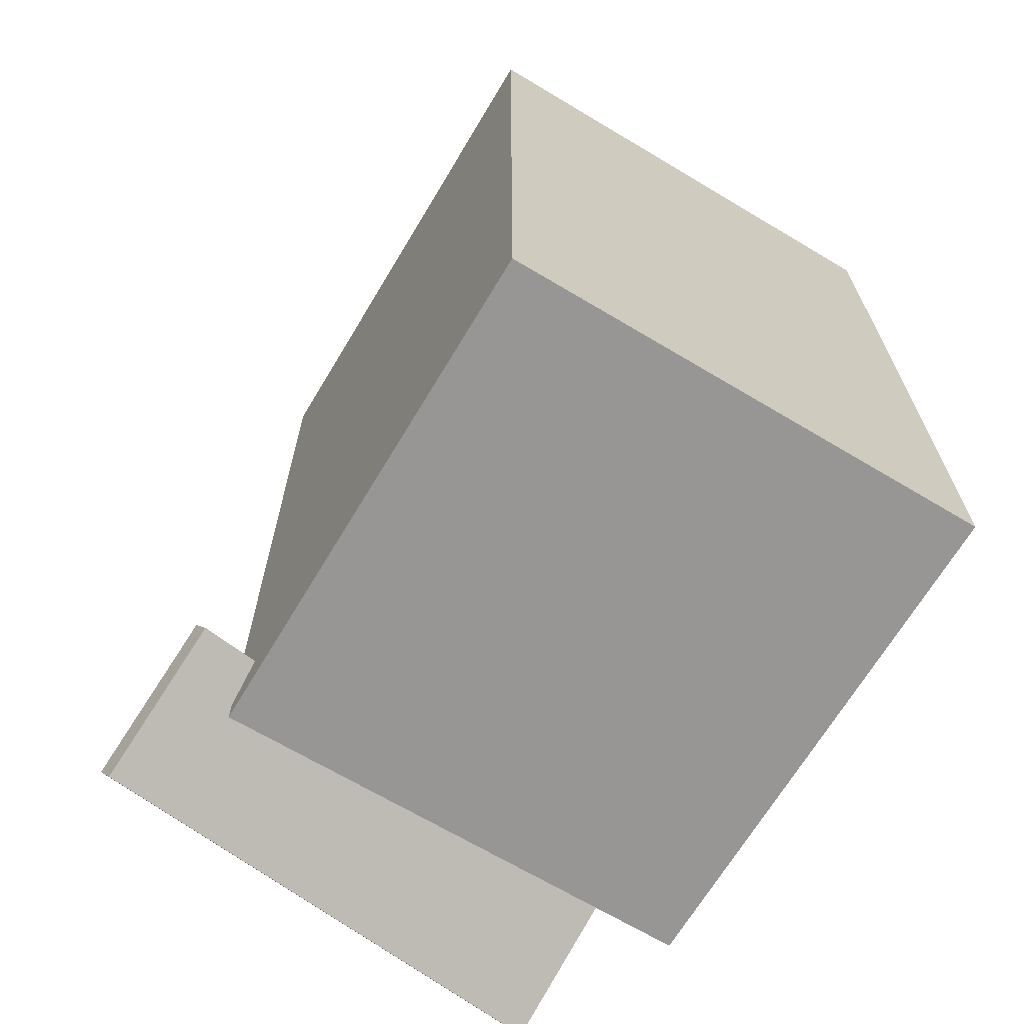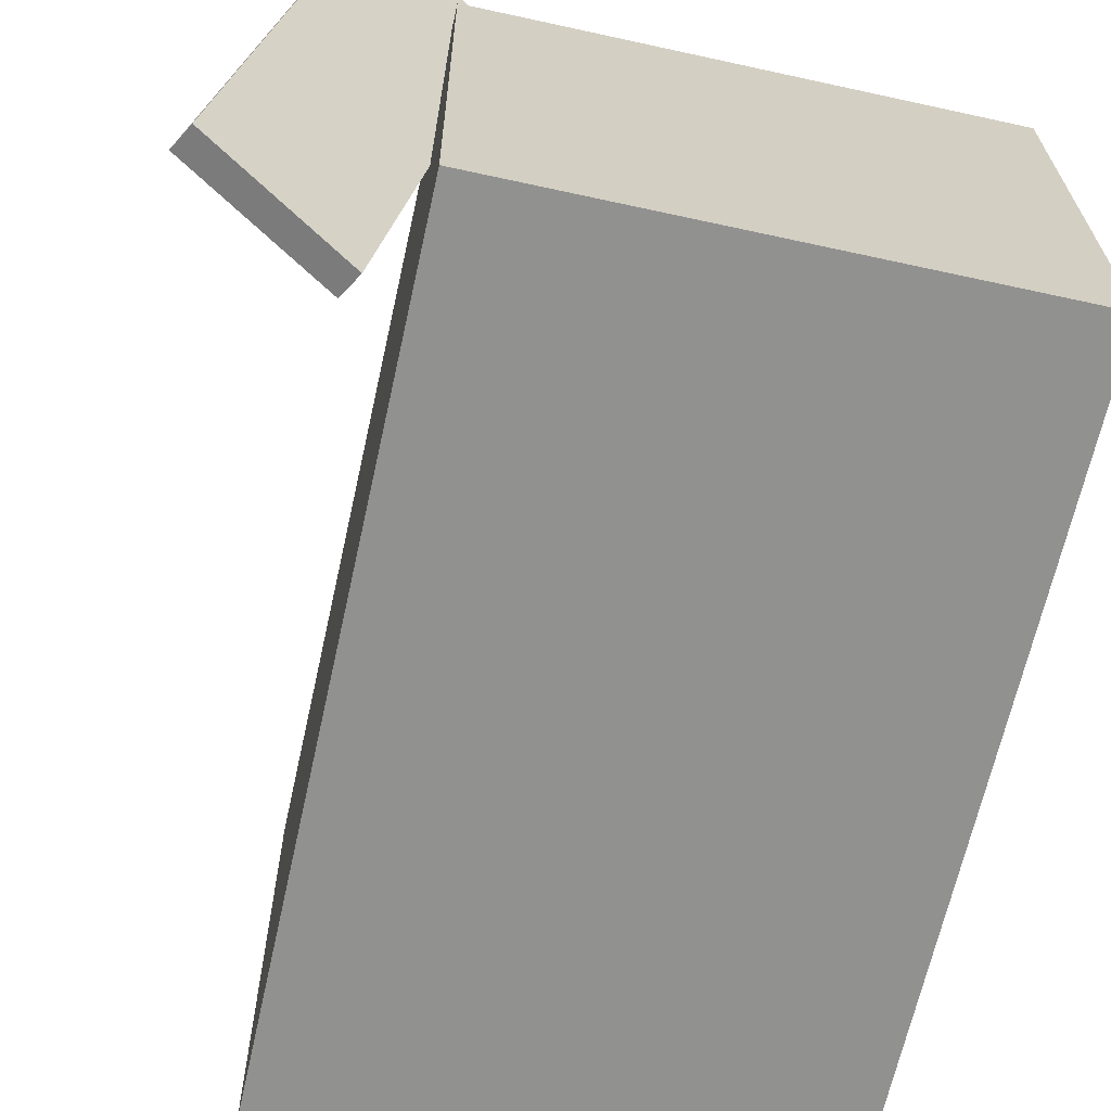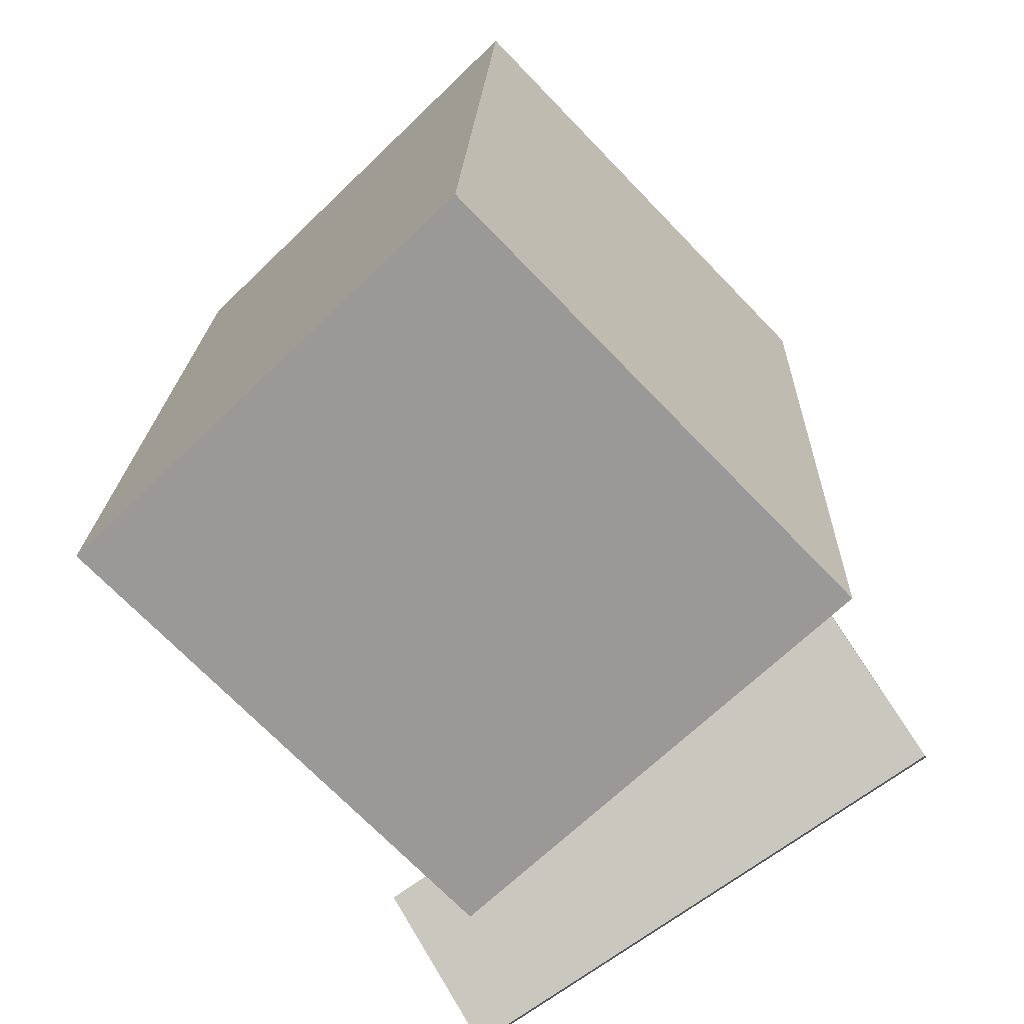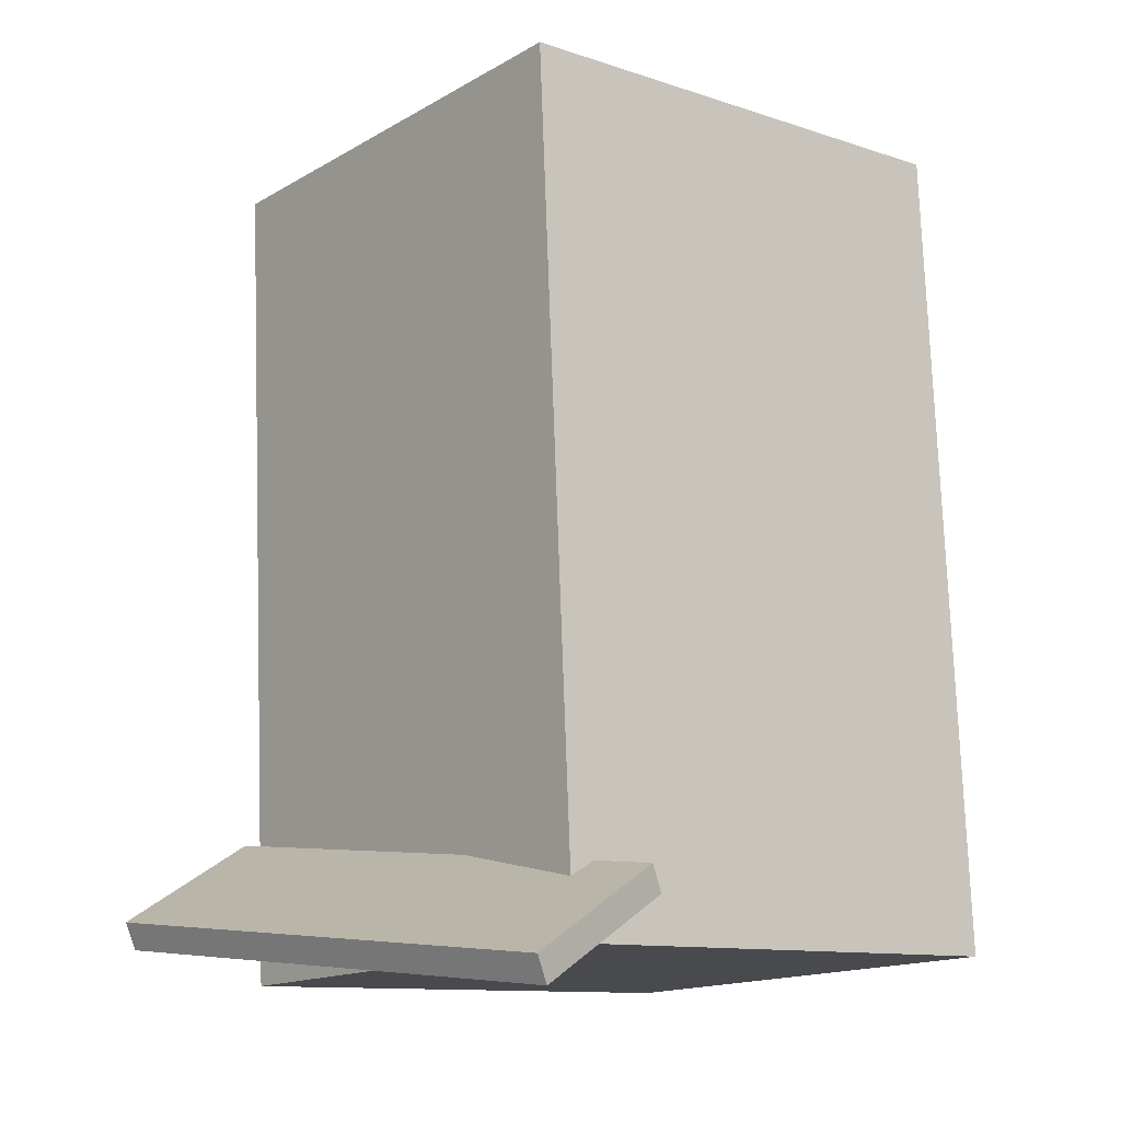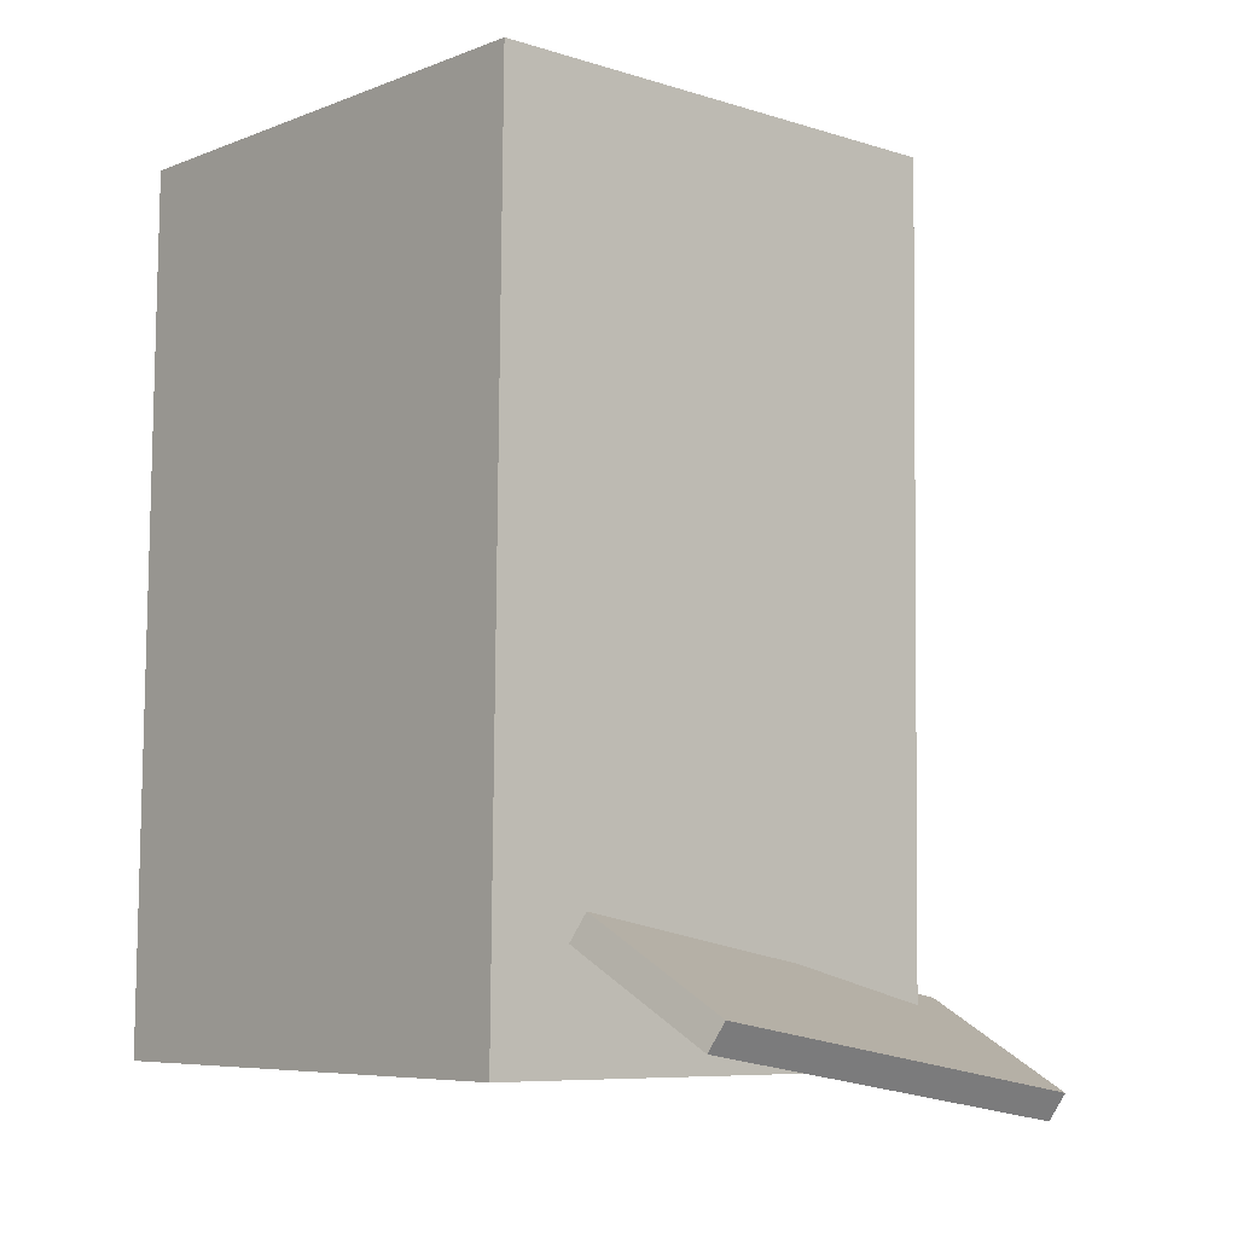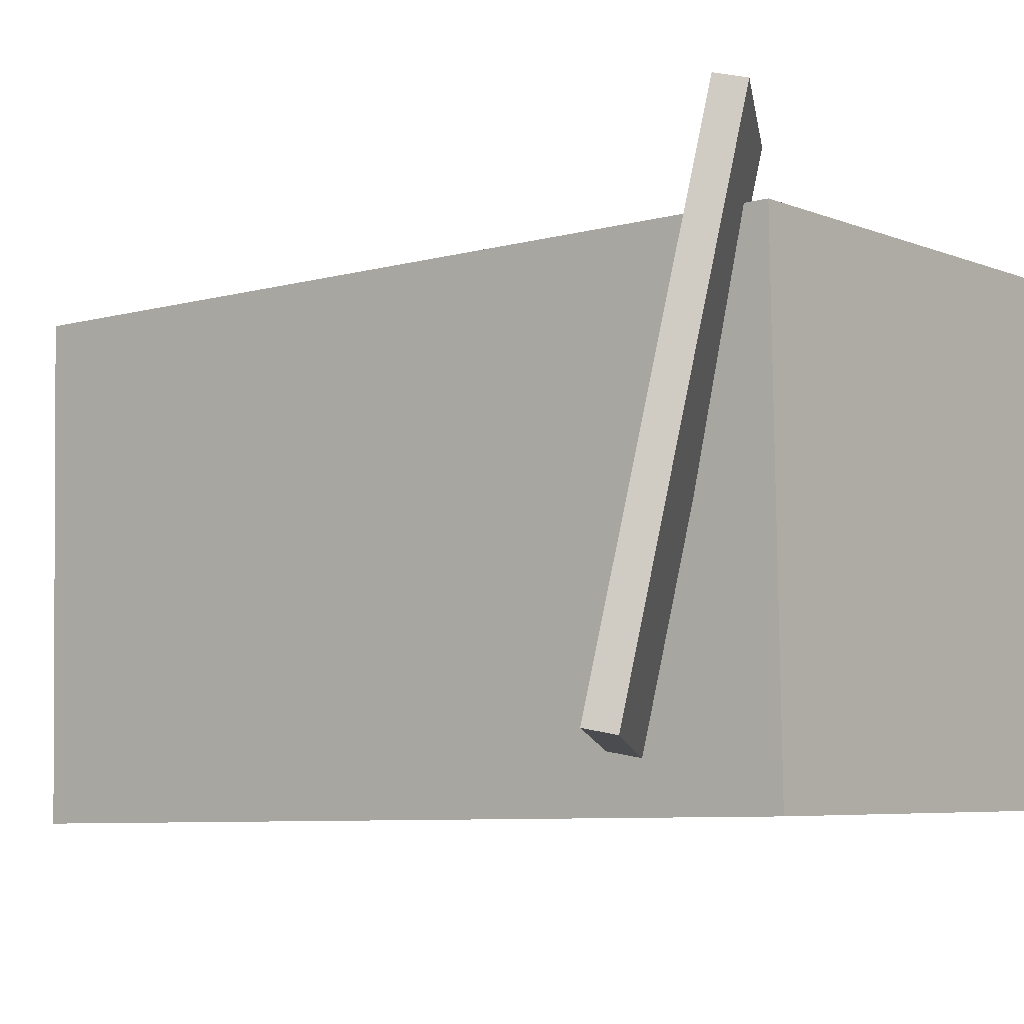
<metadata>
{"format":"obj","ext":"obj","renderer":"f3d","projection":"perspective","resolution":1024,"background":"white","views":[{"elev":-65.8,"azim":59.0,"up":"+Y"},{"elev":-64.9,"azim":-10.6,"up":"+Z"},{"elev":-68.7,"azim":134.0,"up":"+Y"},{"elev":-14.0,"azim":-39.6,"up":"+Y"},{"elev":-9.2,"azim":-131.6,"up":"+Y"},{"elev":-5.7,"azim":-49.8,"up":"+Z"}]}
</metadata>
<code>
v -0.285 -0.2663 -0.1815
v -0.1933 -0.3239 0.3213
v -0.2704 -0.2912 -0.187
v -0.1787 -0.3488 0.3158
v -0.4247 -0.3519 -0.1658
v -0.333 -0.4095 0.337
v -0.4101 -0.3768 -0.1714
v -0.3183 -0.4344 0.3314
f 1.0 7.0 5.0
f 1.0 3.0 7.0
f 1.0 4.0 3.0
f 1.0 2.0 4.0
f 3.0 8.0 7.0
f 3.0 4.0 8.0
f 5.0 7.0 8.0
f 5.0 8.0 6.0
f 1.0 5.0 6.0
f 1.0 6.0 2.0
f 2.0 6.0 8.0
f 2.0 8.0 4.0
v -0.229 -0.3982 -0.2325
v -0.2297 -0.3897 0.2585
v -0.2564 0.4408 -0.247
v -0.2571 0.4493 0.244
v 0.2901 -0.3812 -0.232
v 0.2893 -0.3728 0.259
v 0.2627 0.4578 -0.2465
v 0.262 0.4662 0.2445
f 9.0 15.0 13.0
f 9.0 11.0 15.0
f 9.0 12.0 11.0
f 9.0 10.0 12.0
f 11.0 16.0 15.0
f 11.0 12.0 16.0
f 13.0 15.0 16.0
f 13.0 16.0 14.0
f 9.0 13.0 14.0
f 9.0 14.0 10.0
f 10.0 14.0 16.0
f 10.0 16.0 12.0

</code>
